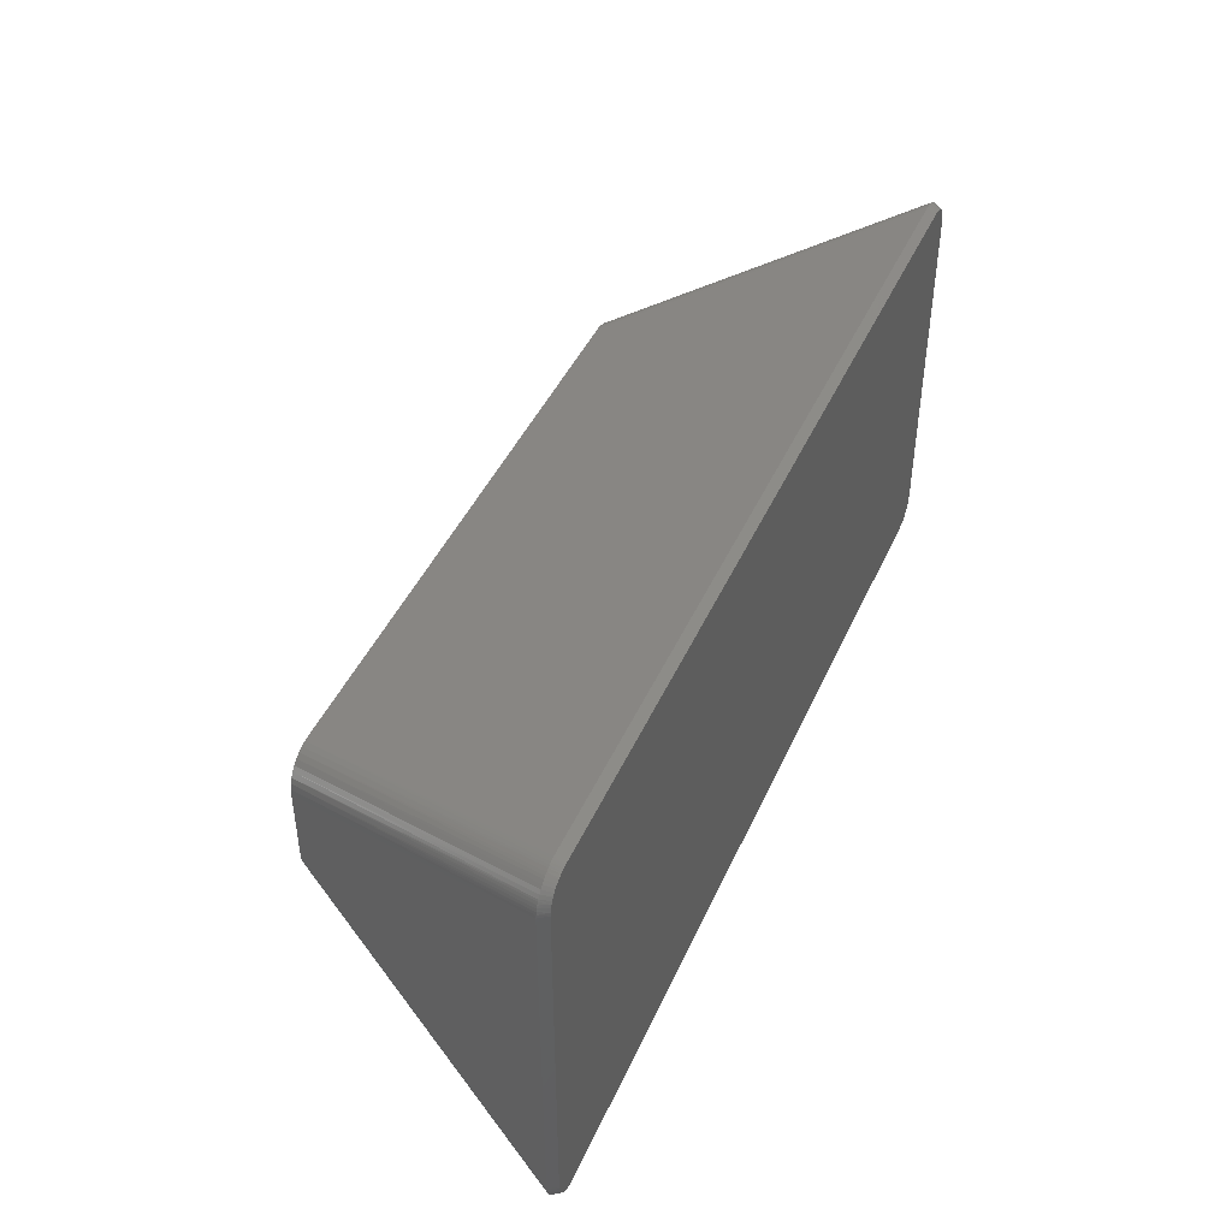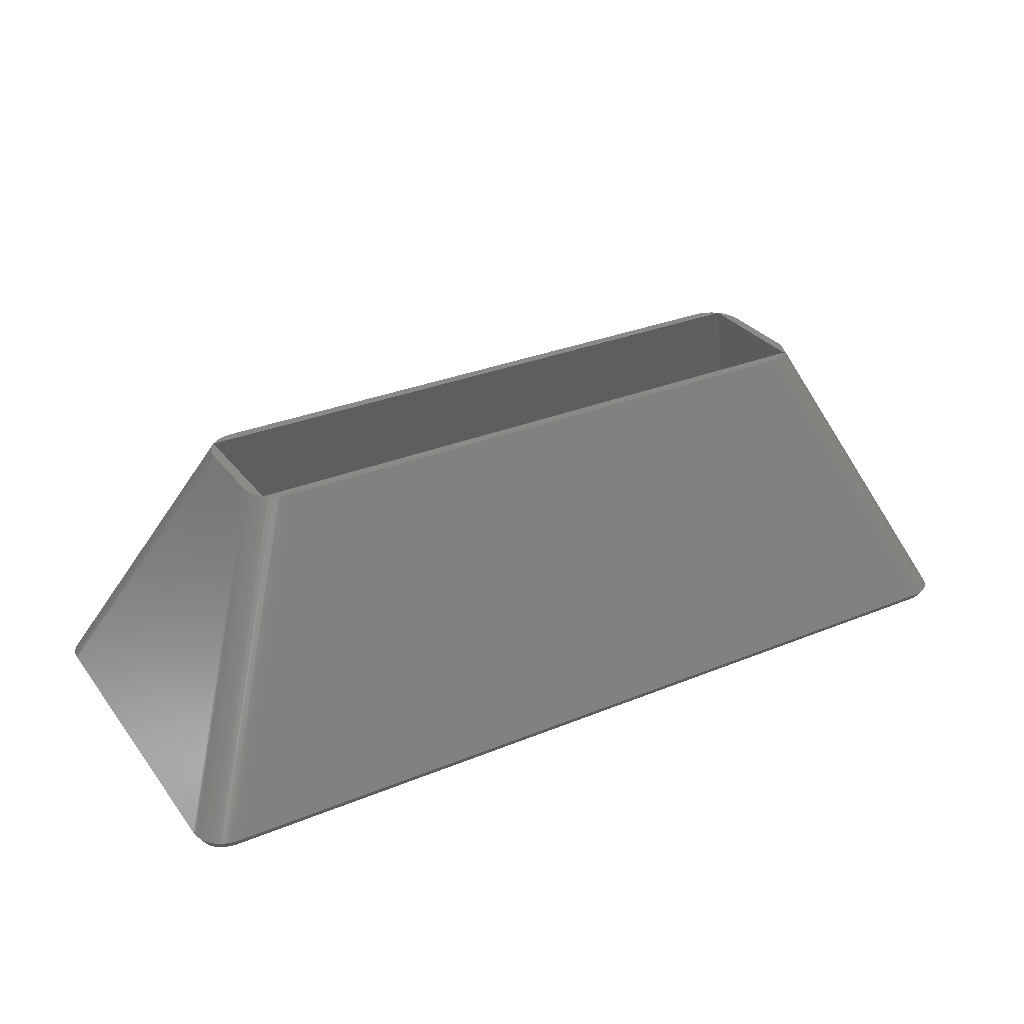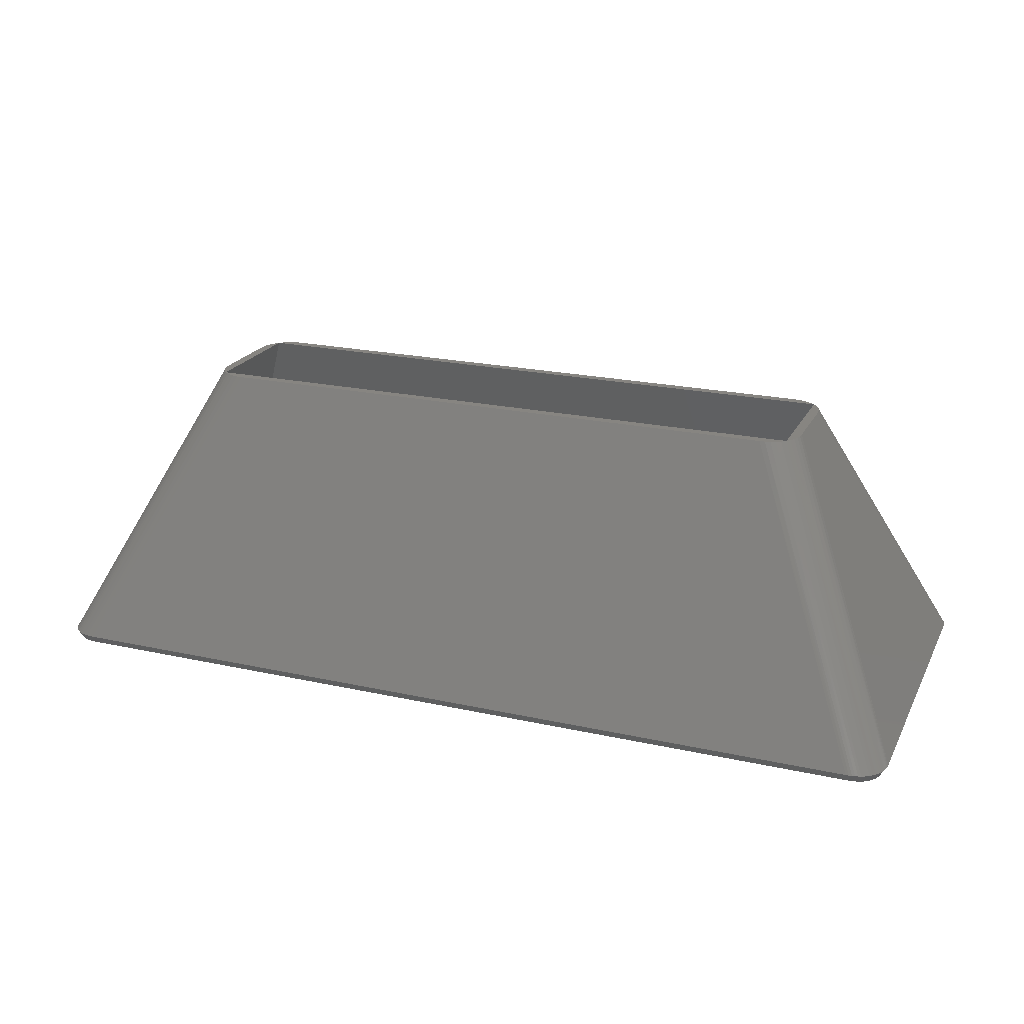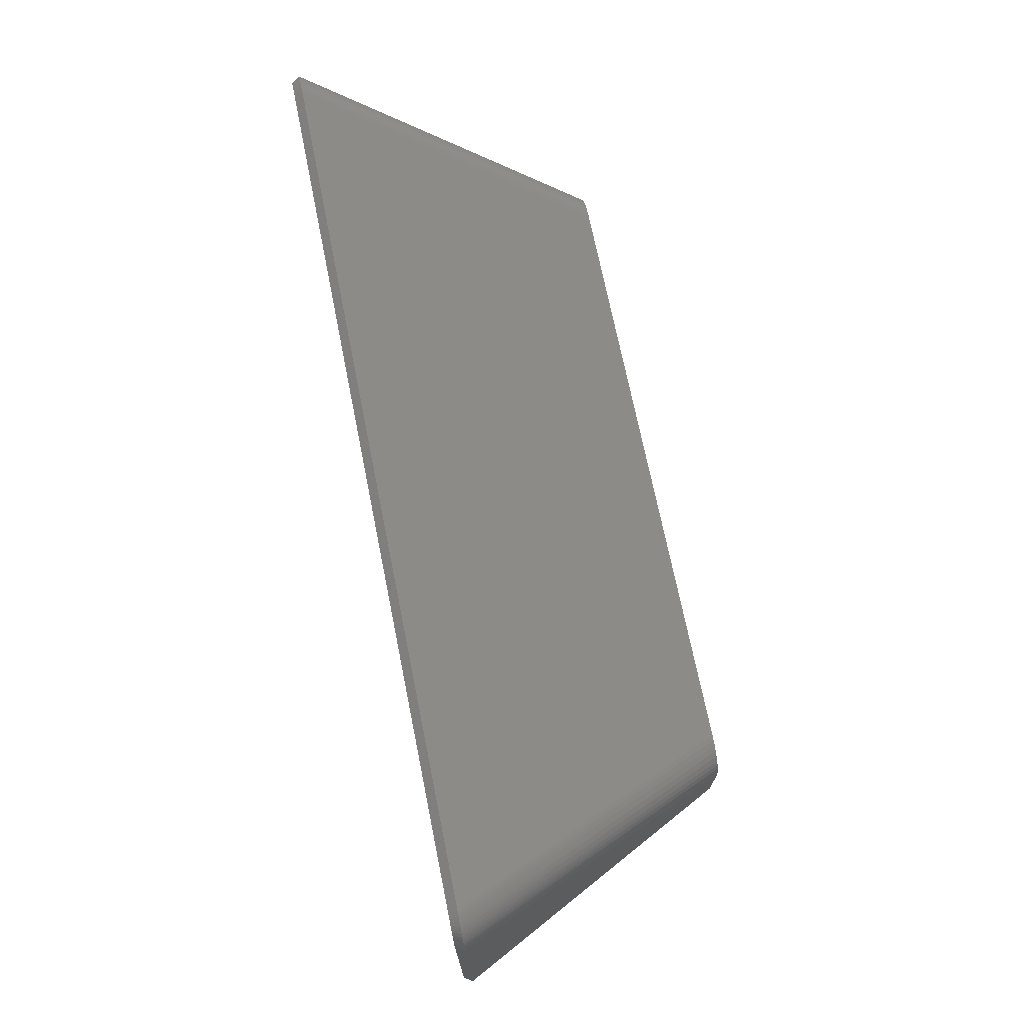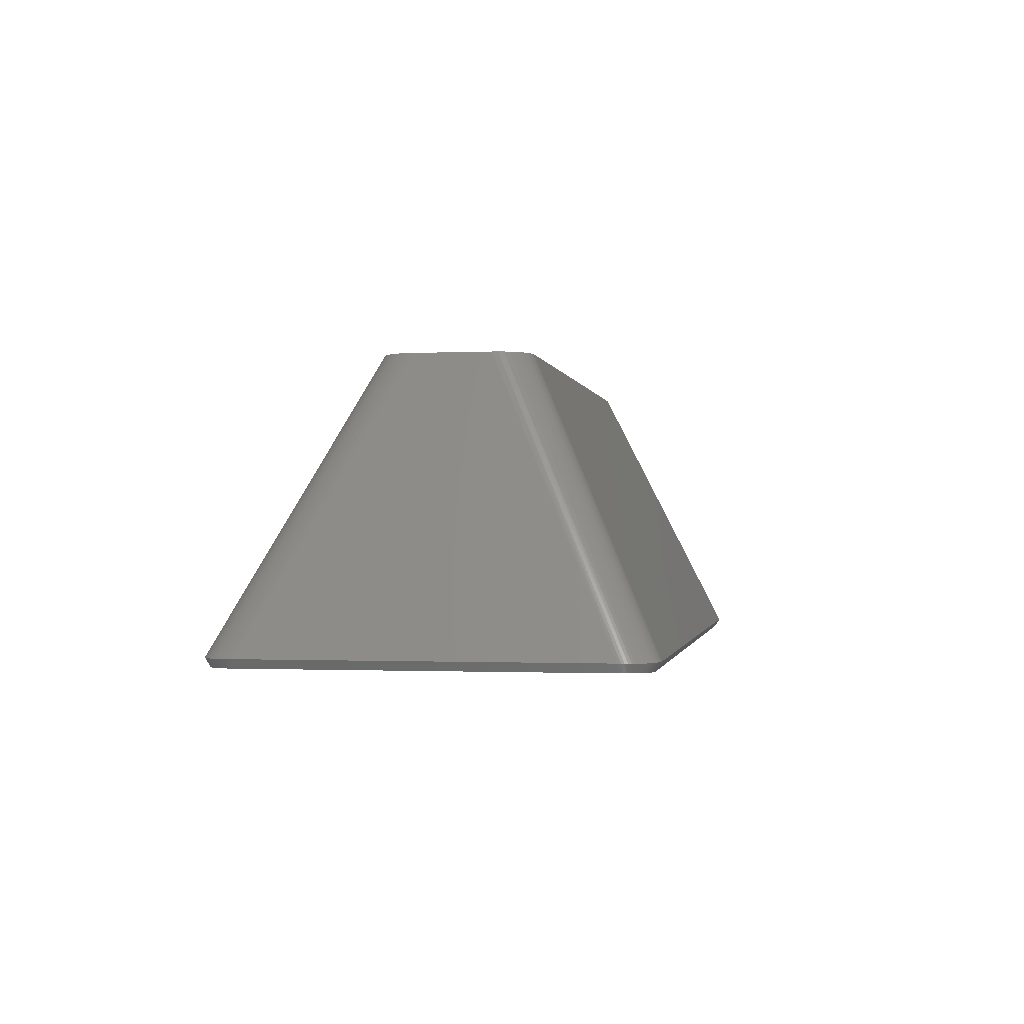
<metadata>
{"format":"stl","ext":"stl","renderer":"f3d","projection":"perspective","resolution":1024,"background":"white","views":[{"elev":44.3,"azim":-66.9,"up":"+Z"},{"elev":30.6,"azim":149.5,"up":"+Y"},{"elev":21.6,"azim":-158.7,"up":"+Y"},{"elev":71.6,"azim":78.6,"up":"+Z"},{"elev":-0.9,"azim":-80.2,"up":"+Y"}]}
</metadata>
<code>
# stl→obj: 204 verts, 404 faces
v -0.08159 -0.05545 0.2249
v -0.08192 -0.0625 0.2204
v -0.07949 -0.05544 0.2249
v -0.07949 -0.05897 0.2227
v -0.1032 -0.0625 0.1995
v -0.1077 -0.05547 0.1991
v -0.1033 -0.0625 0.1967
v -0.1055 -0.05897 0.1967
v -0.1077 -0.05544 0.1967
v -0.1074 -0.0555 0.2015
v -0.1029 -0.0625 0.2023
v -0.107 -0.05551 0.2039
v -0.1063 -0.05552 0.2063
v -0.1045 -0.05558 0.2106
v -0.1055 -0.05557 0.2085
v -0.1014 -0.0625 0.2075
v -0.1039 -0.05559 0.2117
v -0.1004 -0.0625 0.2097
v -0.09032 -0.0625 0.2185
v -0.09197 -0.05557 0.2224
v -0.09147 -0.0625 0.218
v -0.08367 -0.05547 0.2247
v -0.08432 -0.0625 0.2201
v -0.07949 -0.0625 0.2205
v -0.1022 -0.0625 0.205
v -0.09397 -0.05558 0.2214
v -0.09586 -0.05558 0.2203
v -0.09364 -0.0625 0.2168
v -0.09821 -0.05562 0.2185
v -0.09566 -0.0625 0.2154
v -0.1003 -0.05561 0.2165
v -0.09742 -0.0625 0.2137
v -0.1023 -0.05563 0.2142
v -0.09889 -0.0625 0.212
v -0.08574 -0.05546 0.2243
v -0.08777 -0.05547 0.2239
v -0.08667 -0.0625 0.2196
v -0.08947 -0.0555 0.2234
v -0.08815 -0.0625 0.2192
v -0.1077 -0.05544 -0.07949
v -0.1055 -0.05897 -0.07949
v -0.1033 -0.0625 -0.07949
v -0.1077 -0.05545 -0.08159
v -0.1032 -0.0625 -0.08192
v -0.0823 -0.0625 -0.1032
v -0.08193 -0.05547 -0.1077
v -0.07949 -0.0625 -0.1033
v -0.07949 -0.05897 -0.1055
v -0.07949 -0.05544 -0.1077
v -0.08435 -0.0555 -0.1074
v -0.08509 -0.0625 -0.1029
v -0.08674 -0.05551 -0.107
v -0.08908 -0.05552 -0.1063
v -0.09346 -0.05558 -0.1045
v -0.09131 -0.05557 -0.1055
v -0.09032 -0.0625 -0.1014
v -0.09455 -0.05559 -0.1039
v -0.09246 -0.0625 -0.1004
v -0.1014 -0.0625 -0.09032
v -0.1052 -0.05557 -0.09197
v -0.1008 -0.0625 -0.09147
v -0.1075 -0.05547 -0.08367
v -0.1029 -0.0625 -0.08432
v -0.08777 -0.0625 -0.1022
v -0.1042 -0.05558 -0.09397
v -0.1031 -0.05558 -0.09586
v -0.09959 -0.0625 -0.09364
v -0.1014 -0.05562 -0.09821
v -0.0982 -0.0625 -0.09566
v -0.09935 -0.05561 -0.1003
v -0.09651 -0.0625 -0.09742
v -0.09706 -0.05563 -0.1023
v -0.09484 -0.0625 -0.09889
v -0.1071 -0.05546 -0.08574
v -0.1067 -0.05547 -0.08777
v -0.1024 -0.0625 -0.08667
v -0.1062 -0.0555 -0.08947
v -0.1021 -0.0625 -0.08815
v 0.6107 -0.05544 -0.1077
v 0.6107 -0.05897 -0.1055
v 0.6107 -0.0625 -0.1033
v 0.6128 -0.05545 -0.1077
v 0.6132 -0.0625 -0.1032
v 0.6345 -0.0625 -0.0823
v 0.6389 -0.05547 -0.08193
v 0.6345 -0.0625 -0.07949
v 0.6368 -0.05897 -0.07949
v 0.639 -0.05544 -0.07949
v 0.6387 -0.0555 -0.08435
v 0.6342 -0.0625 -0.08509
v 0.6382 -0.05551 -0.08674
v 0.6376 -0.05552 -0.08908
v 0.6358 -0.05558 -0.09346
v 0.6368 -0.05557 -0.09131
v 0.6327 -0.0625 -0.09032
v 0.6352 -0.05559 -0.09455
v 0.6316 -0.0625 -0.09246
v 0.6216 -0.0625 -0.1014
v 0.6232 -0.05557 -0.1052
v 0.6227 -0.0625 -0.1008
v 0.6149 -0.05547 -0.1075
v 0.6156 -0.0625 -0.1029
v 0.6335 -0.0625 -0.08777
v 0.6252 -0.05558 -0.1042
v 0.6271 -0.05558 -0.1031
v 0.6249 -0.0625 -0.09959
v 0.6295 -0.05562 -0.1014
v 0.6269 -0.0625 -0.0982
v 0.6316 -0.05561 -0.09935
v 0.6287 -0.0625 -0.09651
v 0.6335 -0.05563 -0.09706
v 0.6301 -0.0625 -0.09484
v 0.617 -0.05546 -0.1071
v 0.619 -0.05547 -0.1067
v 0.6179 -0.0625 -0.1024
v 0.6207 -0.0555 -0.1062
v 0.6194 -0.0625 -0.1021
v 0.6345 -0.0625 0.1967
v 0.639 -0.05544 0.1967
v 0.6368 -0.05897 0.1967
v 0.6389 -0.05545 0.1988
v 0.6345 -0.0625 0.1991
v 0.6136 -0.0625 0.2204
v 0.6132 -0.05547 0.2249
v 0.6107 -0.0625 0.2205
v 0.6107 -0.05897 0.2227
v 0.6107 -0.05544 0.2249
v 0.6156 -0.0555 0.2246
v 0.6163 -0.0625 0.2201
v 0.618 -0.05551 0.2241
v 0.6203 -0.05552 0.2235
v 0.6247 -0.05558 0.2217
v 0.6226 -0.05557 0.2227
v 0.6216 -0.0625 0.2186
v 0.6258 -0.05559 0.2211
v 0.6237 -0.0625 0.2176
v 0.6326 -0.0625 0.2075
v 0.6365 -0.05557 0.2092
v 0.6321 -0.0625 0.2087
v 0.6387 -0.05547 0.2009
v 0.6342 -0.0625 0.2015
v 0.619 -0.0625 0.2194
v 0.6355 -0.05558 0.2112
v 0.6343 -0.05558 0.213
v 0.6308 -0.0625 0.2108
v 0.6326 -0.05562 0.2154
v 0.6294 -0.0625 0.2128
v 0.6306 -0.05561 0.2175
v 0.6278 -0.0625 0.2146
v 0.6283 -0.05563 0.2195
v 0.6261 -0.0625 0.2161
v 0.6384 -0.05546 0.2029
v 0.6379 -0.05547 0.205
v 0.6337 -0.0625 0.2039
v 0.6374 -0.0555 0.2067
v 0.6333 -0.0625 0.2053
v 0.02825 0.1724 1.187e-17
v 0.02395 0.1724 0.0002848
v 0.0003421 0.1724 0.02354
v 1.187e-17 0.1724 0.02825
v 0.001365 0.1724 0.01904
v 0.005346 0.1724 0.01107
v 0.01537 0.1724 0.002794
v 0.01952 0.1724 0.00122
v 0.007989 0.1724 0.007979
v 0.01158 0.1724 0.004986
v 0.003046 0.1724 0.01486
v 1.187e-17 0.1724 0.08894
v 0.503 0.1724 -1.187e-17
v 0.0003421 0.1724 0.09364
v 0.02395 0.1724 0.1169
v 0.02825 0.1724 0.1172
v 0.01952 0.1724 0.116
v 0.01537 0.1724 0.1144
v 0.01158 0.1724 0.1122
v 0.005346 0.1724 0.1061
v 0.003046 0.1724 0.1023
v 0.001365 0.1724 0.09815
v 0.007989 0.1724 0.1092
v 0.503 0.1724 0.1172
v 0.5312 0.1724 0.02825
v 0.531 0.1724 0.02395
v 0.5077 0.1724 0.0003421
v 0.5122 0.1724 0.001365
v 0.5202 0.1724 0.005346
v 0.5285 0.1724 0.01537
v 0.53 0.1724 0.01952
v 0.5233 0.1724 0.007989
v 0.5263 0.1724 0.01158
v 0.5164 0.1724 0.003046
v 0.5312 0.1724 0.08894
v 0.5073 0.1724 0.1169
v 0.5309 0.1724 0.09364
v 0.5299 0.1724 0.09815
v 0.5259 0.1724 0.1061
v 0.5159 0.1724 0.1144
v 0.5117 0.1724 0.116
v 0.5233 0.1724 0.1092
v 0.5197 0.1724 0.1122
v 0.5282 0.1724 0.1023
v 0.63 -0.05469 -0.09875
v 0.63 -0.05469 0.2159
v -0.09875 -0.05469 0.2159
v -0.09875 -0.05469 -0.09875
f 1 2 3
f 2 4 3
f 5 6 7
f 6 8 7
f 8 6 9
f 10 6 5
f 11 10 5
f 11 12 10
f 13 12 11
f 14 15 16
f 17 14 16
f 18 17 16
f 19 20 21
f 2 22 23
f 1 22 2
f 4 2 24
f 11 25 13
f 13 25 16
f 13 16 15
f 20 26 21
f 21 26 27
f 21 27 28
f 28 27 29
f 28 29 30
f 30 29 31
f 30 31 32
f 32 31 33
f 32 33 34
f 34 33 17
f 34 17 18
f 22 35 23
f 23 35 36
f 23 36 37
f 37 36 38
f 37 38 39
f 39 38 20
f 39 20 19
f 40 8 9
f 7 8 40
f 7 40 41
f 7 41 42
f 43 44 40
f 44 41 40
f 45 46 47
f 46 48 47
f 48 46 49
f 50 46 45
f 51 50 45
f 51 52 50
f 53 52 51
f 54 55 56
f 57 54 56
f 58 57 56
f 59 60 61
f 44 62 63
f 43 62 44
f 41 44 42
f 51 64 53
f 53 64 56
f 53 56 55
f 60 65 61
f 61 65 66
f 61 66 67
f 67 66 68
f 67 68 69
f 69 68 70
f 69 70 71
f 71 70 72
f 71 72 73
f 73 72 57
f 73 57 58
f 62 74 63
f 63 74 75
f 63 75 76
f 76 75 77
f 76 77 78
f 78 77 60
f 78 60 59
f 79 48 49
f 47 48 79
f 47 79 80
f 47 80 81
f 82 83 79
f 83 80 79
f 84 85 86
f 85 87 86
f 87 85 88
f 89 85 84
f 90 89 84
f 90 91 89
f 92 91 90
f 93 94 95
f 96 93 95
f 97 96 95
f 98 99 100
f 83 101 102
f 82 101 83
f 80 83 81
f 90 103 92
f 92 103 95
f 92 95 94
f 99 104 100
f 100 104 105
f 100 105 106
f 106 105 107
f 106 107 108
f 108 107 109
f 108 109 110
f 110 109 111
f 110 111 112
f 112 111 96
f 112 96 97
f 101 113 102
f 102 113 114
f 102 114 115
f 115 114 116
f 115 116 117
f 117 116 99
f 117 99 98
f 86 87 118
f 88 119 120
f 88 120 118
f 88 118 87
f 121 122 119
f 122 120 119
f 123 124 125
f 124 126 125
f 126 124 127
f 128 124 123
f 129 128 123
f 129 130 128
f 131 130 129
f 132 133 134
f 135 132 134
f 136 135 134
f 137 138 139
f 122 140 141
f 121 140 122
f 120 122 118
f 129 142 131
f 131 142 134
f 131 134 133
f 138 143 139
f 139 143 144
f 139 144 145
f 145 144 146
f 145 146 147
f 147 146 148
f 147 148 149
f 149 148 150
f 149 150 151
f 151 150 135
f 151 135 136
f 140 152 141
f 141 152 153
f 141 153 154
f 154 153 155
f 154 155 156
f 156 155 138
f 156 138 137
f 125 126 24
f 127 3 4
f 127 4 24
f 127 24 126
f 157 46 158
f 157 49 46
f 40 159 43
f 40 160 159
f 43 159 62
f 74 62 159
f 159 161 74
f 74 161 75
f 161 77 75
f 68 66 162
f 55 54 163
f 163 164 55
f 55 164 53
f 52 53 164
f 164 158 52
f 52 158 50
f 46 50 158
f 165 166 72
f 165 72 70
f 165 70 68
f 165 68 162
f 167 162 66
f 167 66 65
f 167 65 60
f 167 60 77
f 167 77 161
f 166 163 54
f 166 54 57
f 166 57 72
f 86 156 84
f 86 118 156
f 118 122 156
f 156 122 141
f 156 141 154
f 84 156 137
f 137 139 84
f 139 90 84
f 139 103 90
f 103 139 95
f 95 139 97
f 97 139 145
f 97 145 147
f 97 147 112
f 112 147 149
f 112 149 110
f 110 149 151
f 110 151 108
f 106 108 151
f 151 136 106
f 106 136 100
f 100 136 134
f 115 117 142
f 142 129 115
f 115 129 102
f 51 37 39
f 56 19 21
f 56 21 58
f 58 21 28
f 58 28 30
f 58 30 73
f 30 71 73
f 30 32 34
f 71 30 34
f 71 34 69
f 34 67 69
f 34 18 16
f 67 34 16
f 67 16 61
f 61 16 25
f 61 25 11
f 11 5 61
f 63 76 78
f 59 61 5
f 59 5 7
f 59 7 42
f 59 42 44
f 59 44 63
f 59 63 78
f 142 117 134
f 134 117 98
f 134 98 100
f 102 129 83
f 83 129 123
f 83 123 81
f 81 123 125
f 81 125 47
f 47 125 24
f 47 24 45
f 45 24 2
f 45 2 51
f 51 2 23
f 51 23 37
f 19 56 39
f 39 56 64
f 39 64 51
f 40 9 160
f 160 9 168
f 79 49 169
f 169 49 157
f 168 6 170
f 168 9 6
f 3 171 1
f 3 172 171
f 1 171 22
f 35 22 171
f 171 173 35
f 35 173 36
f 38 36 173
f 173 174 38
f 38 174 20
f 26 20 174
f 174 175 26
f 26 175 27
f 29 27 175
f 17 33 176
f 176 177 17
f 17 177 14
f 15 14 177
f 177 178 15
f 15 178 13
f 12 13 178
f 178 170 12
f 12 170 10
f 6 10 170
f 179 176 33
f 179 33 31
f 179 31 29
f 179 29 175
f 127 180 3
f 3 180 172
f 181 85 182
f 181 88 85
f 79 183 82
f 79 169 183
f 82 183 101
f 113 101 183
f 183 184 113
f 113 184 114
f 184 116 114
f 107 105 185
f 94 93 186
f 186 187 94
f 94 187 92
f 91 92 187
f 187 182 91
f 91 182 89
f 85 89 182
f 188 189 111
f 188 111 109
f 188 109 107
f 188 107 185
f 190 185 105
f 190 105 104
f 190 104 99
f 190 99 116
f 190 116 184
f 189 186 93
f 189 93 96
f 189 96 111
f 88 181 119
f 119 181 191
f 180 124 192
f 180 127 124
f 119 193 121
f 119 191 193
f 121 193 140
f 152 140 193
f 193 194 152
f 152 194 153
f 194 155 153
f 146 144 195
f 133 132 196
f 196 197 133
f 133 197 131
f 130 131 197
f 197 192 130
f 130 192 128
f 124 128 192
f 198 199 150
f 198 150 148
f 198 148 146
f 198 146 195
f 200 195 144
f 200 144 143
f 200 143 138
f 200 138 155
f 200 155 194
f 199 196 132
f 199 132 135
f 199 135 150
f 179 162 176
f 179 165 162
f 161 177 167
f 167 177 176
f 167 176 162
f 178 177 161
f 178 161 159
f 178 159 160
f 178 160 168
f 178 168 170
f 164 163 166
f 165 188 169
f 165 169 157
f 165 157 158
f 165 158 164
f 165 164 166
f 188 185 190
f 188 190 184
f 188 184 183
f 188 183 169
f 173 175 174
f 180 192 197
f 179 175 173
f 179 173 171
f 179 171 172
f 179 172 180
f 179 180 197
f 179 197 196
f 179 196 199
f 179 199 198
f 191 187 193
f 191 181 187
f 188 195 189
f 188 198 195
f 189 195 200
f 189 200 186
f 186 200 194
f 186 194 193
f 186 193 187
f 181 182 187
f 201 202 188
f 188 202 198
f 203 202 204
f 204 202 201
f 202 203 198
f 198 203 179
f 201 188 204
f 204 188 165
f 204 165 203
f 203 165 179

</code>
